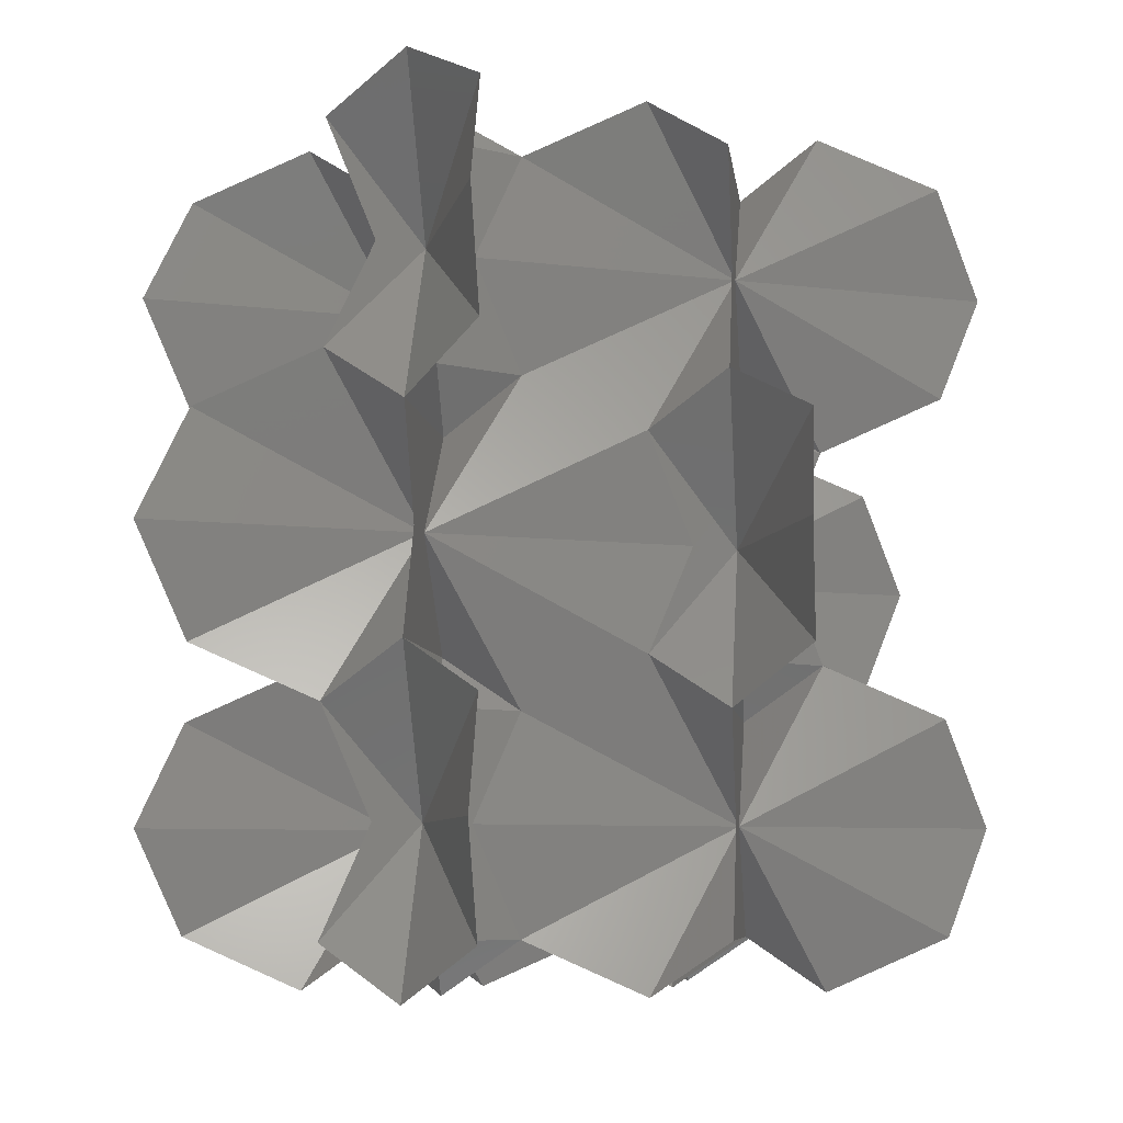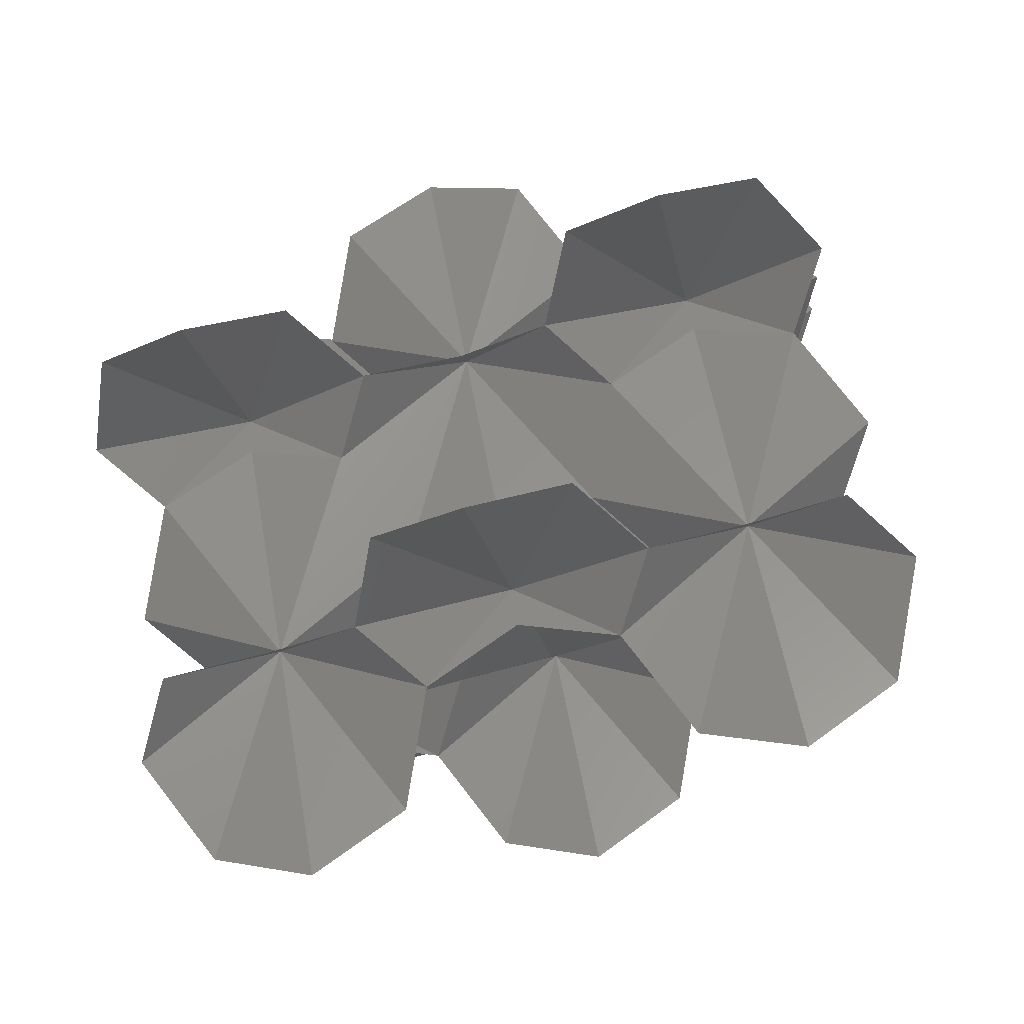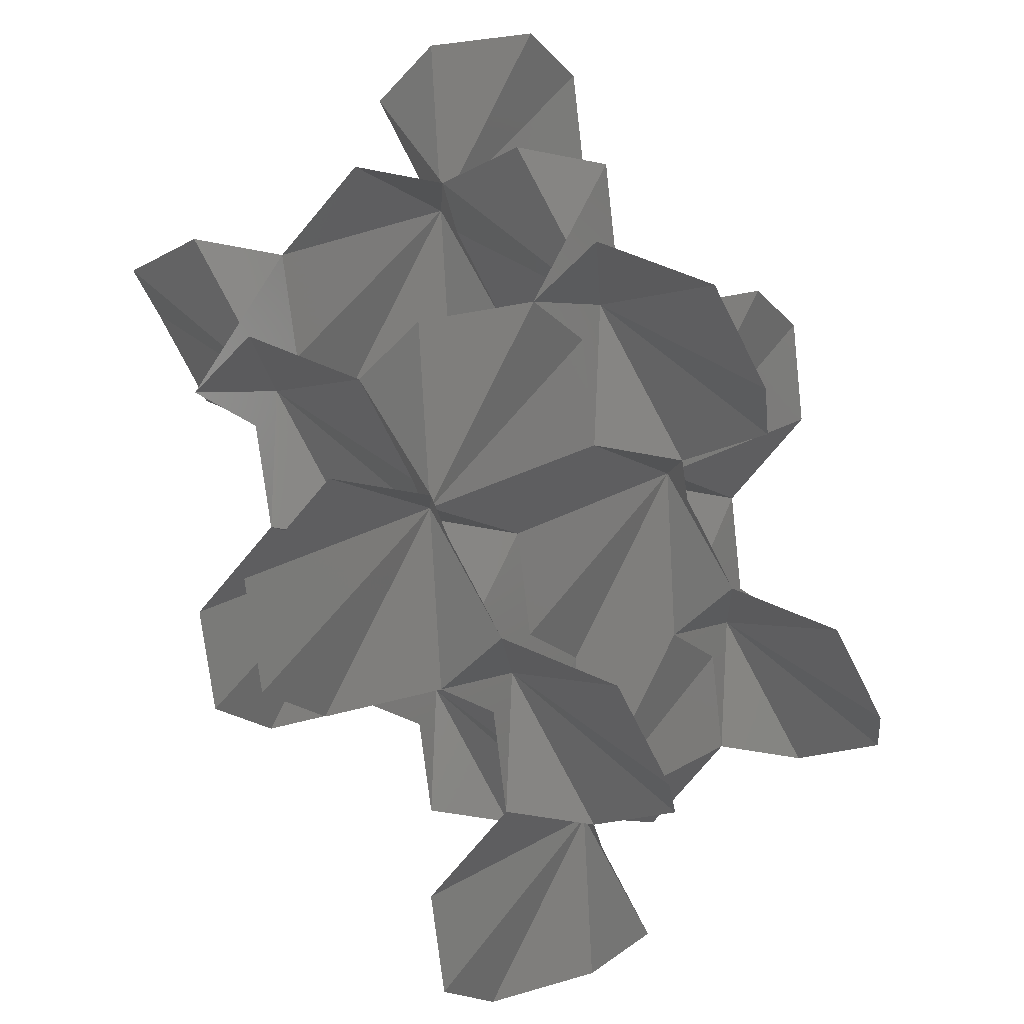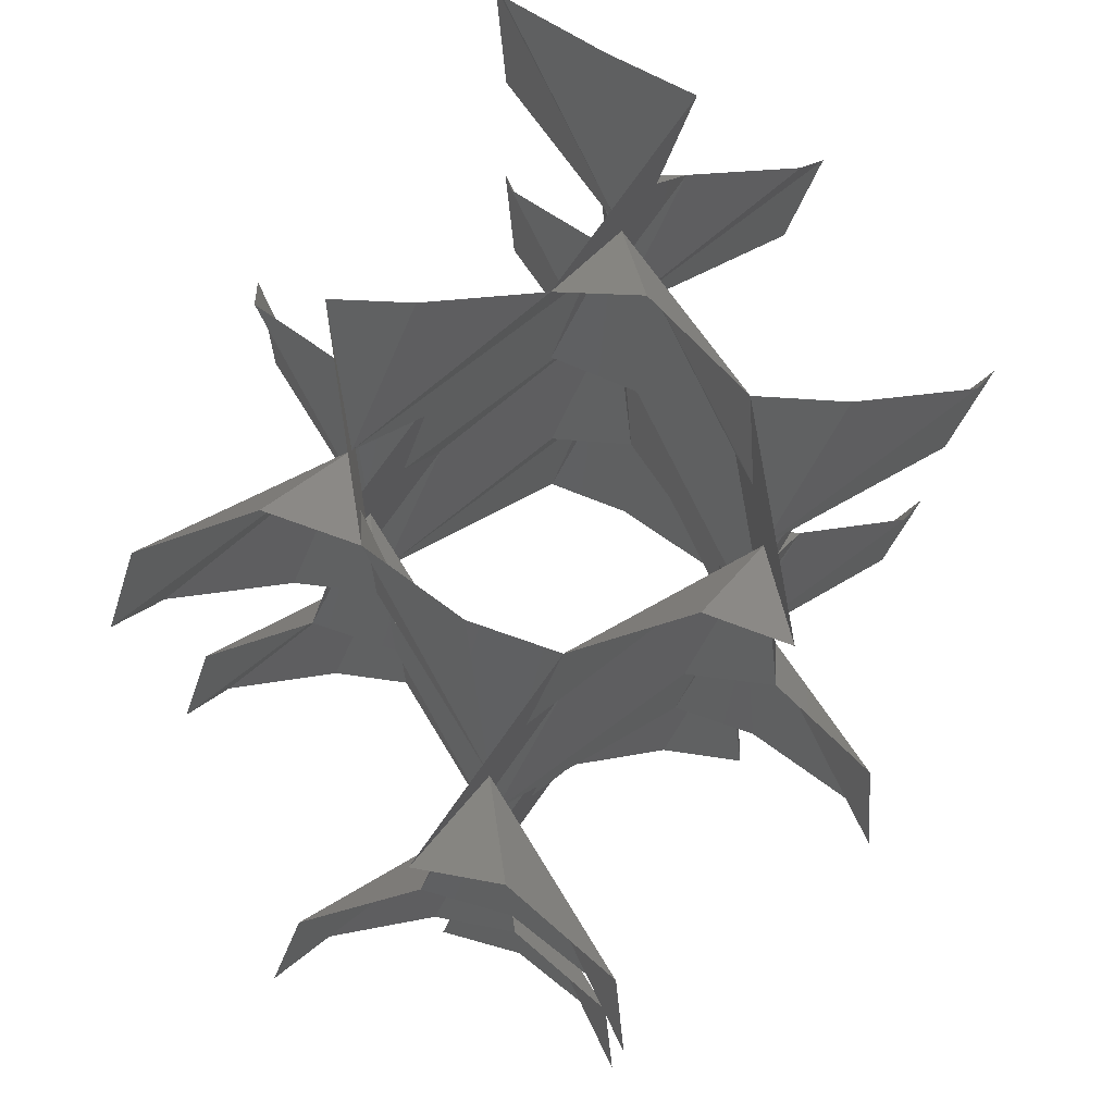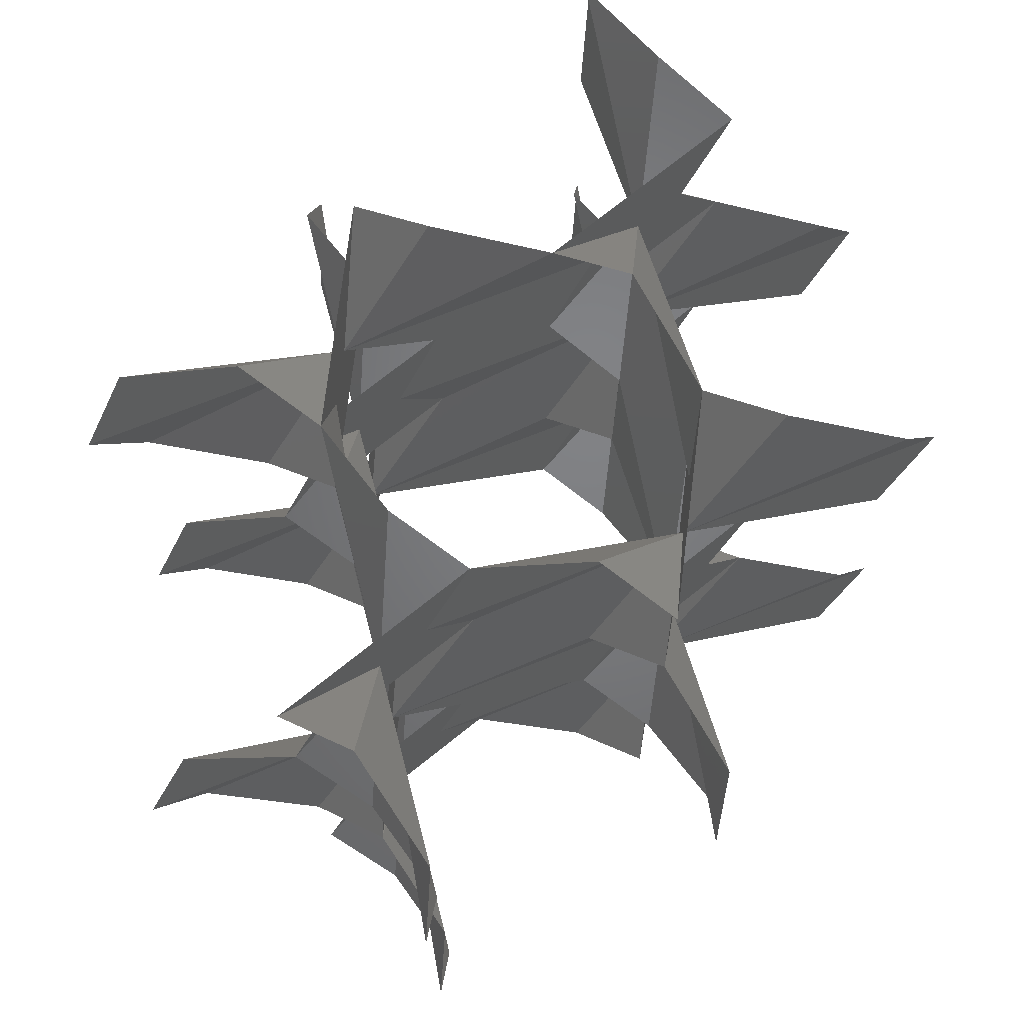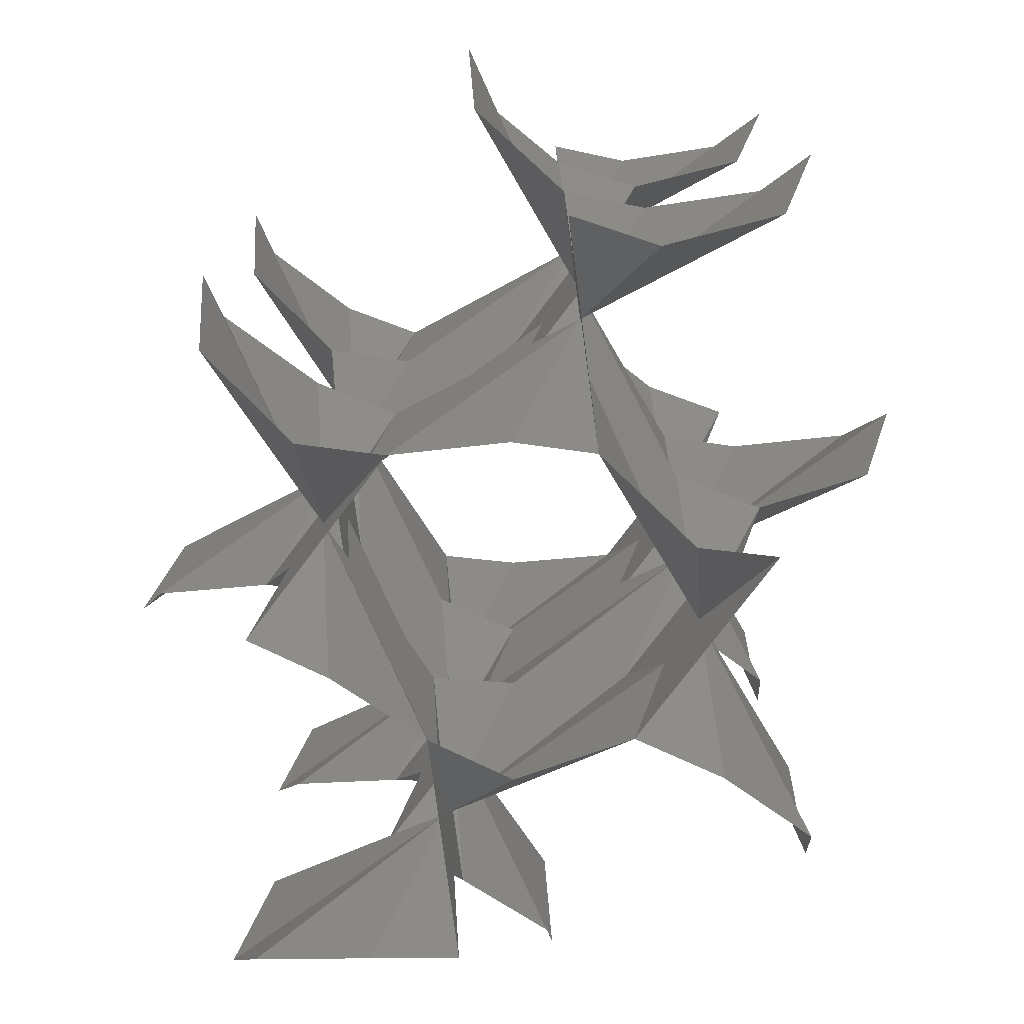
<metadata>
{"format":"stl","ext":"stl","renderer":"f3d","projection":"perspective","resolution":1024,"background":"white","views":[{"elev":-6.6,"azim":28.7,"up":"+Z"},{"elev":-71.2,"azim":-74.0,"up":"+Y"},{"elev":-46.9,"azim":-161.2,"up":"+Y"},{"elev":78.2,"azim":-166.7,"up":"+Z"},{"elev":74.5,"azim":29.3,"up":"+Z"},{"elev":-77.1,"azim":165.2,"up":"+Z"}]}
</metadata>
<code>
# stl→obj: 160 verts, 264 faces
v 1.644 1.665e-16 -0.4514
v 2.009 0.8923 -0.9028
v 1.827 0.4461 0
v 1.461 -0.4461 0
v 1.279 -0.8923 -0.9028
v 1.644 1.665e-16 0.4514
v 1.279 -0.8923 0.9028
v 2.009 0.8923 0.9028
v 1.644 1.269e-16 6.344e-17
v 2.009 -0.8923 -1.354
v 2.923 -1.338 -0.9028
v 3.105 -1.785 0
v 2.923 -1.338 0.9028
v 2.009 -0.8923 1.354
v 1.279 0.8923 1.354
v 0.3653 1.338 0.9028
v 0.1827 1.785 0
v 0.3653 1.338 -0.9028
v 1.279 0.8923 -1.354
v -1.665e-16 2.231 -0.4514
v -0.1827 2.677 0
v -0.3653 3.123 -0.9028
v -4.163e-17 2.231 0.4514
v -0.3653 3.123 0.9028
v -4.758e-17 2.231 6.344e-17
v 0.3653 3.123 -1.354
v 1.279 3.569 -0.9028
v 1.461 4.015 0
v 1.279 3.569 0.9028
v 0.3653 3.123 1.354
v -0.3653 1.338 1.354
v -1.279 0.8923 0.9028
v -1.461 0.4461 0
v -1.279 0.8923 -0.9028
v -0.3653 1.338 -1.354
v 6.939e-17 2.231 2.708
v -0.3653 1.338 3.16
v -0.1827 1.785 2.257
v 0.1827 2.677 2.257
v 0.3653 3.123 3.16
v 5.551e-17 2.231 1.806
v 1.586e-17 2.231 2.257
v -0.3653 3.123 3.611
v -1.279 3.569 3.16
v -1.461 4.015 2.257
v -1.279 3.569 1.354
v 1.461 0.4461 2.257
v 1.279 0.8923 3.16
v 0.3653 1.338 3.611
v 1.644 2.22e-16 2.708
v 1.827 -0.4461 2.257
v 2.009 -0.8923 3.16
v 1.644 2.22e-16 1.806
v 1.644 1.586e-16 2.257
v 1.279 -0.8923 3.611
v 0.3653 -1.338 3.16
v 0.1827 -1.785 2.257
v 0.3653 -1.338 1.354
v 2.923 1.338 1.354
v 3.105 1.785 2.257
v 2.923 1.338 3.16
v 2.009 0.8923 3.611
v 3.288 2.231 -0.4514
v 3.653 1.338 -0.9028
v 3.471 1.785 0
v 3.105 2.677 0
v 2.923 3.123 -0.9028
v 3.288 2.231 0.4514
v 2.923 3.123 0.9028
v 3.653 1.338 0.9028
v 3.288 2.231 6.344e-17
v 3.653 3.123 -1.354
v 4.567 3.569 -0.9028
v 4.749 4.015 0
v 4.567 3.569 0.9028
v 3.653 3.123 1.354
v 2.923 1.338 -1.354
v 1.644 4.461 1.806
v 2.009 3.569 1.354
v 1.827 4.015 2.257
v 1.461 4.907 2.257
v 1.279 5.354 1.354
v 1.644 4.461 2.708
v 1.279 5.354 3.16
v 2.009 3.569 3.16
v 1.644 4.461 2.257
v 2.009 5.354 0.9028
v 2.923 5.8 1.354
v 3.105 6.246 2.257
v 2.923 5.8 3.16
v 2.009 5.354 3.611
v 1.279 3.569 3.611
v 1.943e-16 2.231 4.063
v 0.1827 1.785 4.514
v -0.1827 2.677 4.514
v 3.331e-16 2.231 4.965
v -0.3653 3.123 5.417
v 0.3653 1.338 5.417
v 2.062e-16 2.231 4.514
v 1.461 4.015 4.514
v 1.279 3.569 5.417
v 0.3653 3.123 5.868
v -0.3653 1.338 5.868
v -1.279 0.8923 5.417
v -1.461 0.4461 4.514
v -1.279 0.8923 3.611
v 1.644 4.461 0.4514
v 1.827 4.907 0
v 1.644 4.461 -0.4514
v 2.009 5.354 -0.9028
v 1.644 4.461 7.93e-17
v 0.3653 5.8 0.9028
v 0.1827 6.246 0
v 0.3653 5.8 -0.9028
v 1.279 5.354 -1.354
v 2.009 3.569 -1.354
v 3.288 2.231 2.708
v 3.471 2.677 2.257
v 3.653 3.123 3.16
v 3.288 2.231 1.806
v 3.288 2.231 2.257
v 2.923 3.123 3.611
v 4.567 0.8923 1.354
v 4.749 0.4461 2.257
v 4.567 0.8923 3.16
v 3.653 1.338 3.611
v 1.644 2.776e-16 4.063
v 1.827 0.4461 4.514
v 1.461 -0.4461 4.514
v 1.644 2.776e-16 4.965
v 1.279 -0.8923 5.417
v 2.009 0.8923 5.417
v 1.644 2.22e-16 4.514
v 2.923 -1.338 3.611
v 3.105 -1.785 4.514
v 2.923 -1.338 5.417
v 2.009 -0.8923 5.868
v 1.279 0.8923 5.868
v 1.644 4.461 4.965
v 1.827 4.907 4.514
v 2.009 5.354 5.417
v 1.644 4.461 4.063
v 1.644 4.461 4.514
v 1.279 5.354 5.868
v 0.3653 5.8 5.417
v 0.1827 6.246 4.514
v 0.3653 5.8 3.611
v 3.105 2.677 4.514
v 2.923 3.123 5.417
v 2.009 3.569 5.868
v 3.288 2.231 4.063
v 3.471 1.785 4.514
v 3.288 2.231 4.965
v 3.653 1.338 5.417
v 3.288 2.231 4.514
v 4.567 3.569 3.611
v 4.749 4.015 4.514
v 4.567 3.569 5.417
v 3.653 3.123 5.868
v 2.923 1.338 5.868
f 1 2 3
f 1 3 4
f 1 4 5
f 1 5 2
f 6 7 4
f 6 4 3
f 6 3 8
f 6 8 7
f 9 2 5
f 9 5 10
f 9 10 11
f 9 11 12
f 9 12 13
f 9 13 14
f 9 14 7
f 9 7 8
f 9 8 15
f 9 15 16
f 9 16 17
f 9 17 18
f 9 18 19
f 9 19 2
f 20 18 17
f 20 17 21
f 20 21 22
f 20 22 18
f 23 24 21
f 23 21 17
f 23 17 16
f 23 16 24
f 25 18 22
f 25 22 26
f 25 26 27
f 25 27 28
f 25 28 29
f 25 29 30
f 25 30 24
f 25 24 16
f 25 16 31
f 25 31 32
f 25 32 33
f 25 33 34
f 25 34 35
f 25 35 18
f 36 37 38
f 36 38 39
f 36 39 40
f 36 40 37
f 41 30 39
f 41 39 38
f 41 38 31
f 41 31 30
f 42 37 40
f 42 40 43
f 42 43 44
f 42 44 45
f 42 45 46
f 42 46 24
f 42 24 30
f 42 30 31
f 42 31 16
f 42 16 15
f 42 15 47
f 42 47 48
f 42 48 49
f 42 49 37
f 50 48 47
f 50 47 51
f 50 51 52
f 50 52 48
f 53 14 51
f 53 51 47
f 53 47 15
f 53 15 14
f 54 48 52
f 54 52 55
f 54 55 56
f 54 56 57
f 54 57 58
f 54 58 7
f 54 7 14
f 54 14 15
f 54 15 8
f 54 8 59
f 54 59 60
f 54 60 61
f 54 61 62
f 54 62 48
f 63 64 65
f 63 65 66
f 63 66 67
f 63 67 64
f 68 69 66
f 68 66 65
f 68 65 70
f 68 70 69
f 71 64 67
f 71 67 72
f 71 72 73
f 71 73 74
f 71 74 75
f 71 75 76
f 71 76 69
f 71 69 70
f 71 70 59
f 71 59 8
f 71 8 3
f 71 3 2
f 71 2 77
f 71 77 64
f 78 79 80
f 78 80 81
f 78 81 82
f 78 82 79
f 83 84 81
f 83 81 80
f 83 80 85
f 83 85 84
f 86 79 82
f 86 82 87
f 86 87 88
f 86 88 89
f 86 89 90
f 86 90 91
f 86 91 84
f 86 84 85
f 86 85 92
f 86 92 40
f 86 40 39
f 86 39 30
f 86 30 29
f 86 29 79
f 93 49 94
f 93 94 95
f 93 95 43
f 93 43 49
f 96 97 95
f 96 95 94
f 96 94 98
f 96 98 97
f 99 49 43
f 99 43 40
f 99 40 92
f 99 92 100
f 99 100 101
f 99 101 102
f 99 102 97
f 99 97 98
f 99 98 103
f 99 103 104
f 99 104 105
f 99 105 106
f 99 106 37
f 99 37 49
f 107 29 28
f 107 28 108
f 107 108 87
f 107 87 29
f 109 110 108
f 109 108 28
f 109 28 27
f 109 27 110
f 111 29 87
f 111 87 82
f 111 82 112
f 111 112 113
f 111 113 114
f 111 114 115
f 111 115 110
f 111 110 27
f 111 27 116
f 111 116 67
f 111 67 66
f 111 66 69
f 111 69 79
f 111 79 29
f 117 61 60
f 117 60 118
f 117 118 119
f 117 119 61
f 120 76 118
f 120 118 60
f 120 60 59
f 120 59 76
f 121 61 119
f 121 119 122
f 121 122 85
f 121 85 80
f 121 80 79
f 121 79 69
f 121 69 76
f 121 76 59
f 121 59 70
f 121 70 123
f 121 123 124
f 121 124 125
f 121 125 126
f 121 126 61
f 127 62 128
f 127 128 129
f 127 129 55
f 127 55 62
f 130 131 129
f 130 129 128
f 130 128 132
f 130 132 131
f 133 62 55
f 133 55 52
f 133 52 134
f 133 134 135
f 133 135 136
f 133 136 137
f 133 137 131
f 133 131 132
f 133 132 138
f 133 138 98
f 133 98 94
f 133 94 49
f 133 49 48
f 133 48 62
f 139 101 100
f 139 100 140
f 139 140 141
f 139 141 101
f 142 91 140
f 142 140 100
f 142 100 92
f 142 92 91
f 143 101 141
f 143 141 144
f 143 144 145
f 143 145 146
f 143 146 147
f 143 147 84
f 143 84 91
f 143 91 92
f 143 92 85
f 143 85 122
f 143 122 148
f 143 148 149
f 143 149 150
f 143 150 101
f 151 126 152
f 151 152 148
f 151 148 122
f 151 122 126
f 153 149 148
f 153 148 152
f 153 152 154
f 153 154 149
f 155 126 122
f 155 122 119
f 155 119 156
f 155 156 157
f 155 157 158
f 155 158 159
f 155 159 149
f 155 149 154
f 155 154 160
f 155 160 132
f 155 132 128
f 155 128 62
f 155 62 61
f 155 61 126

</code>
